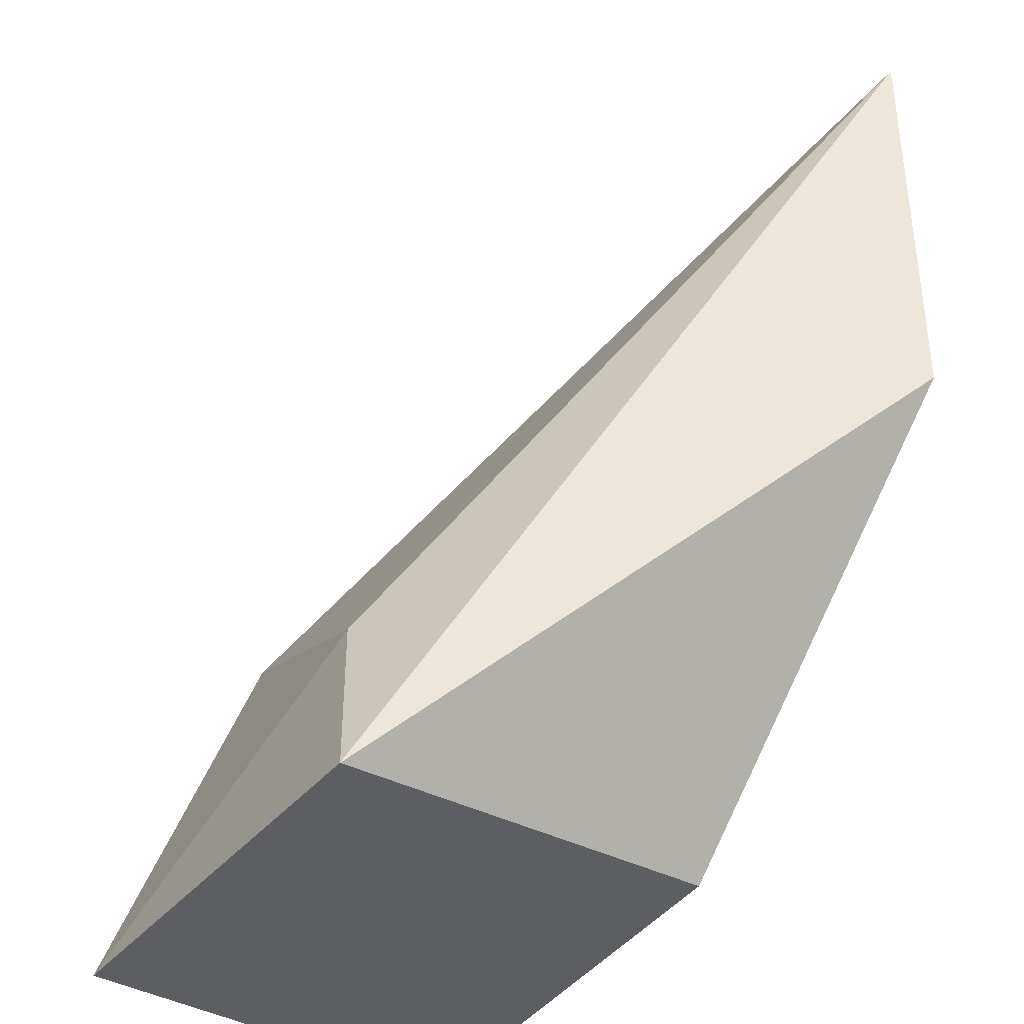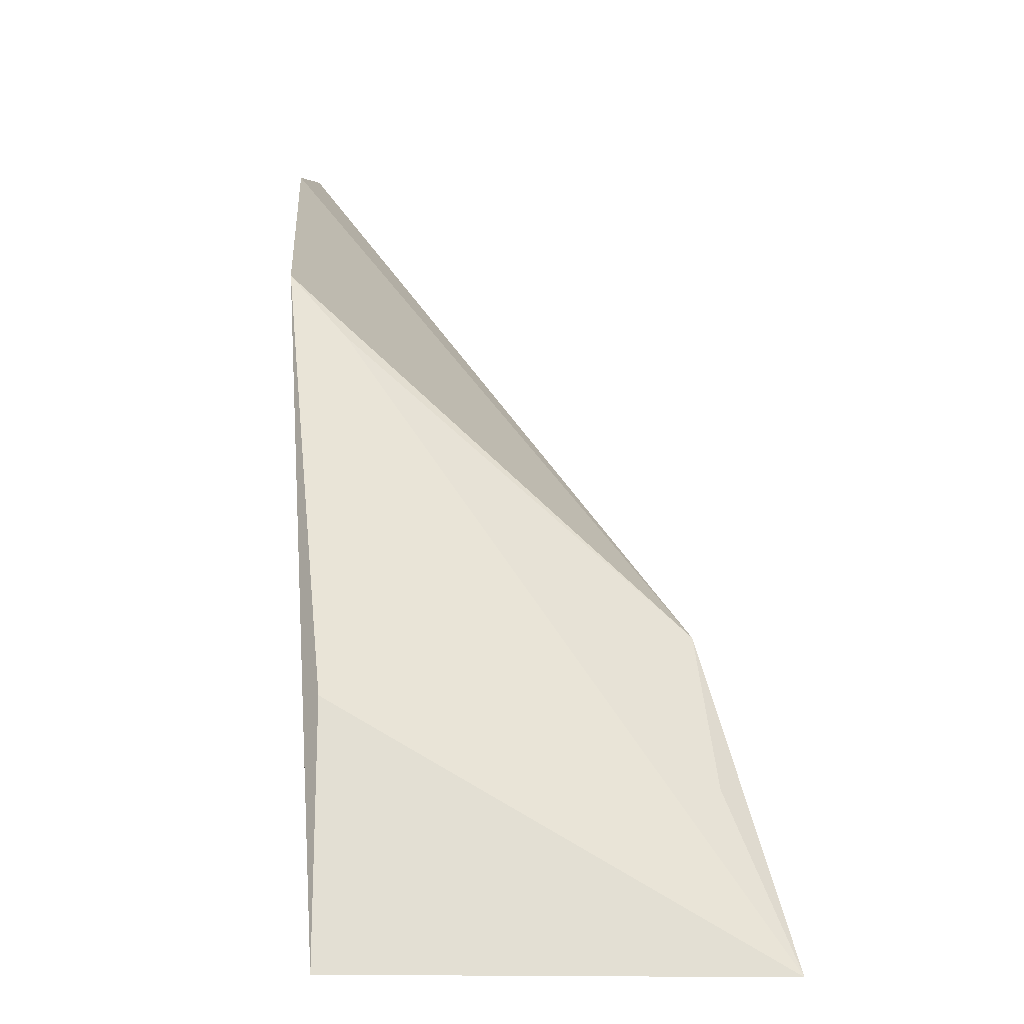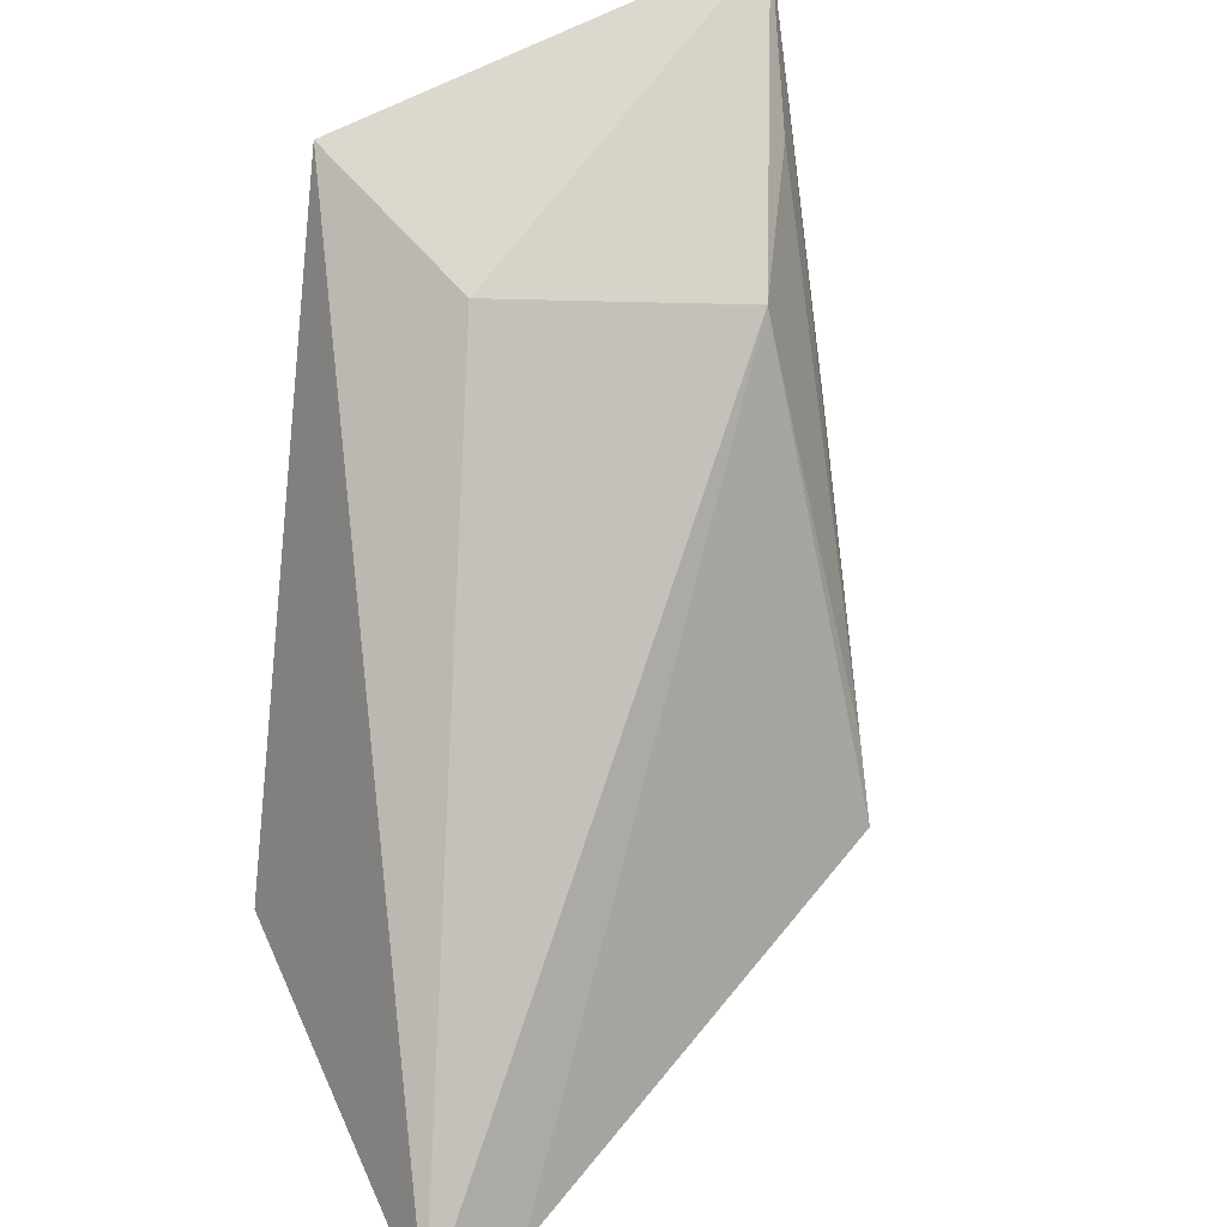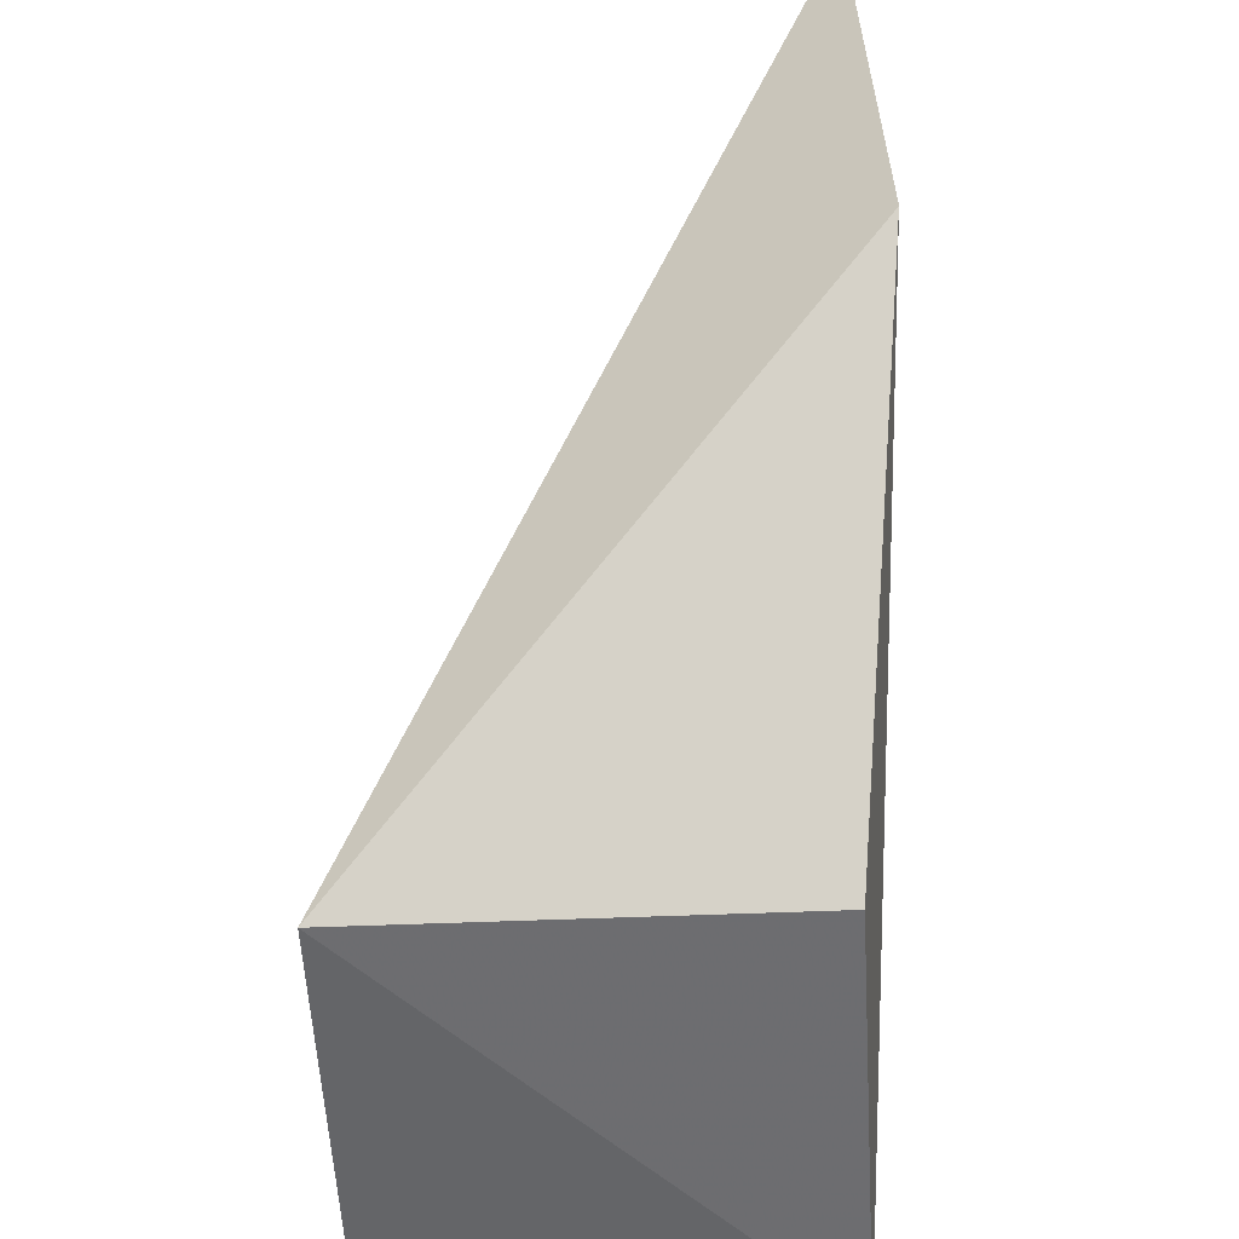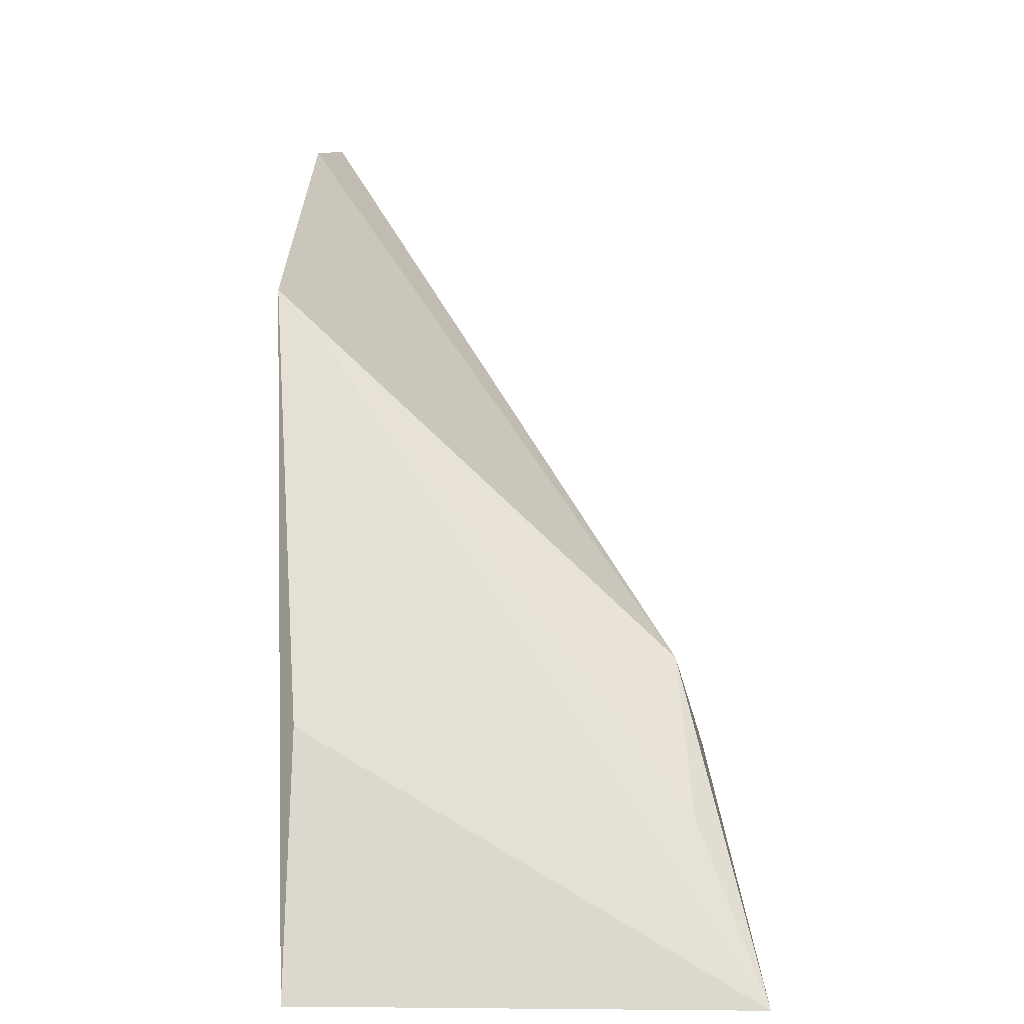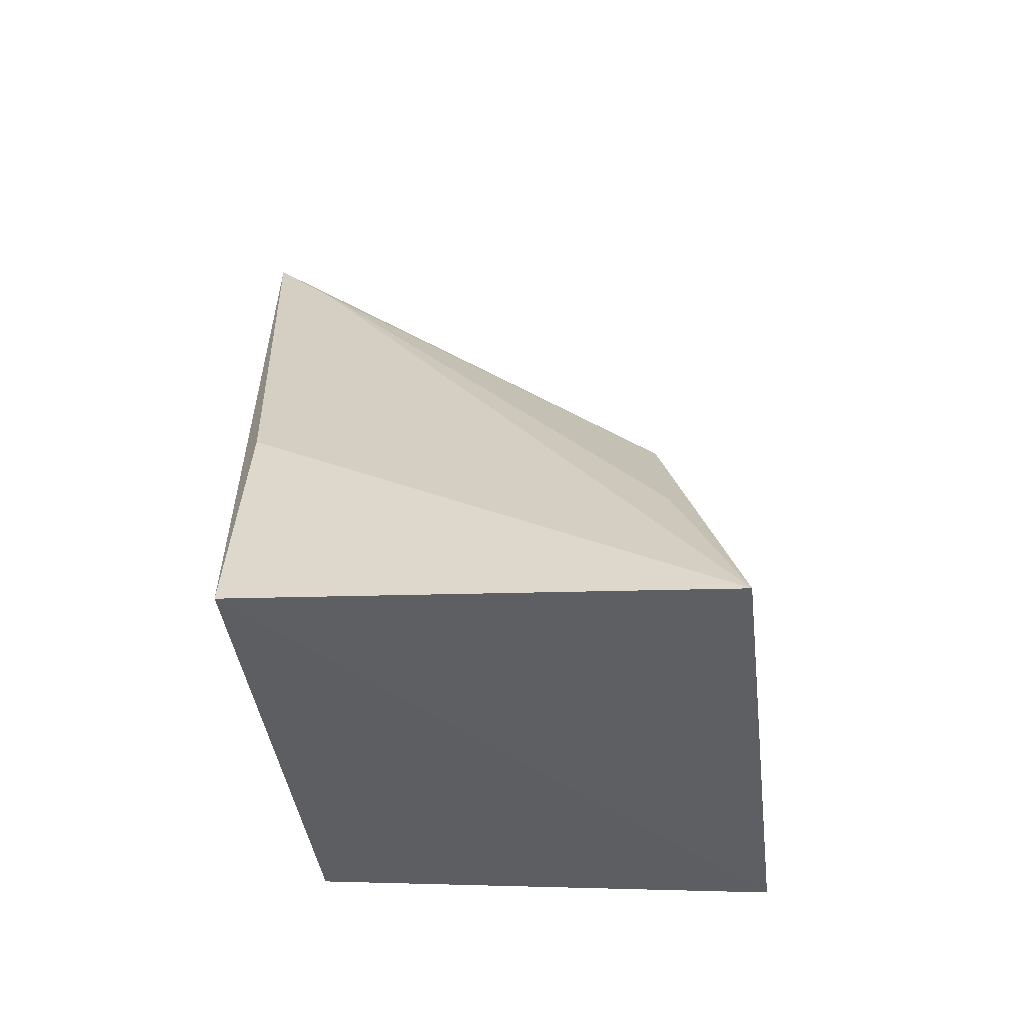
<metadata>
{"format":"obj","ext":"obj","renderer":"f3d","projection":"perspective","resolution":1024,"background":"white","views":[{"elev":-38.6,"azim":-124.8,"up":"+Z"},{"elev":-4.9,"azim":86.9,"up":"+Z"},{"elev":64.2,"azim":-27.3,"up":"+Y"},{"elev":-50.5,"azim":-87.6,"up":"+Z"},{"elev":-0.1,"azim":91.0,"up":"+Z"},{"elev":-41.1,"azim":96.3,"up":"+Z"}]}
</metadata>
<code>
v 0.02602 0.03984 0.1084
v 0.05038 0.04042 0.08271
v 0.04484 0.05085 0.09136
v 0.03603 0.05302 0.08268
v 0.03675 0.04073 0.08344
v 0.04965 0.05307 0.08249
v 0.03773 0.05203 0.0883
v 0.04302 0.03951 0.1018
v 0.02663 0.03924 0.09602
v 0.02912 0.03929 0.1079
v 0.0476 0.05122 0.08723
v 0.04823 0.04052 0.08973
v 0.04364 0.04112 0.09997
f 5 4 2
f 6 2 4
f 7 1 3
f 7 4 1
f 7 6 4
f 7 3 6
f 9 1 4
f 9 4 5
f 9 5 2
f 9 2 8
f 10 8 3
f 10 3 1
f 10 9 8
f 10 1 9
f 11 6 3
f 12 8 2
f 12 2 6
f 13 6 11
f 13 12 6
f 13 8 12
f 13 11 3
f 13 3 8

</code>
